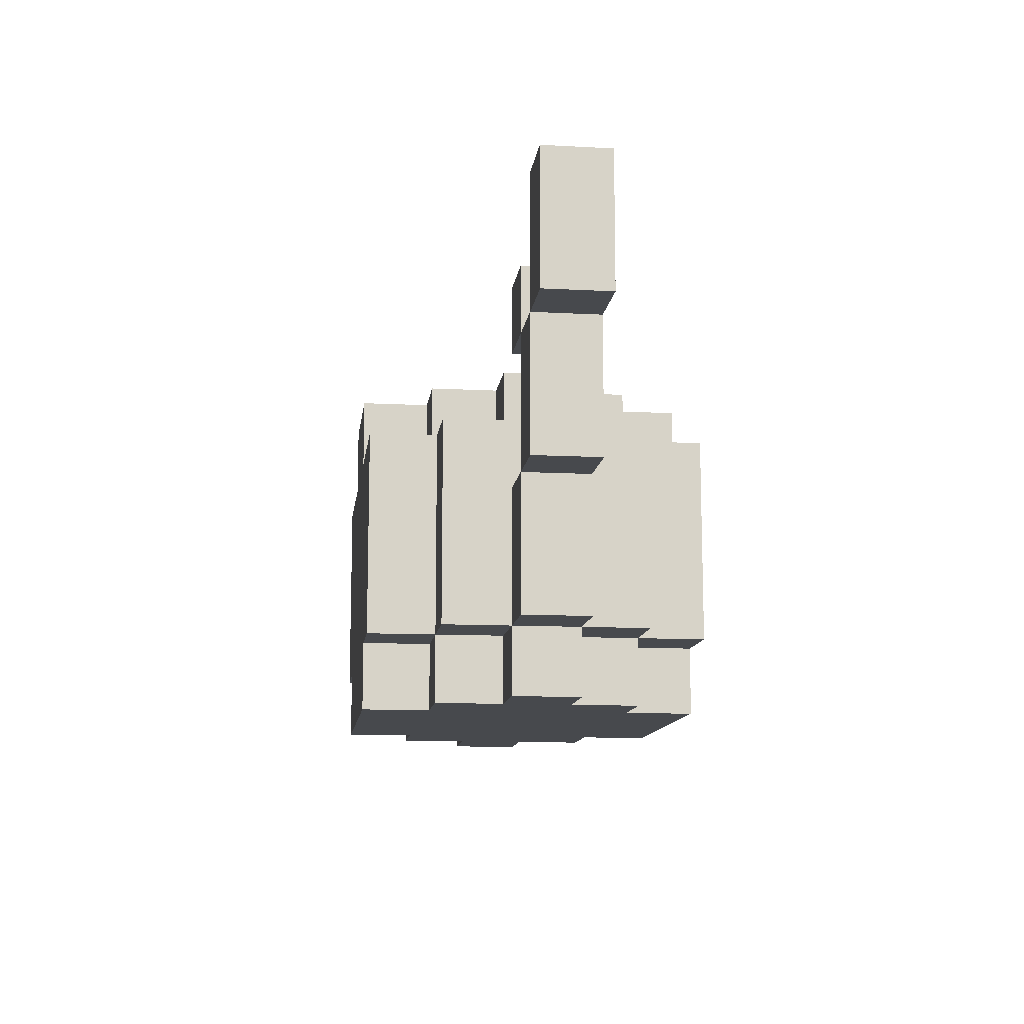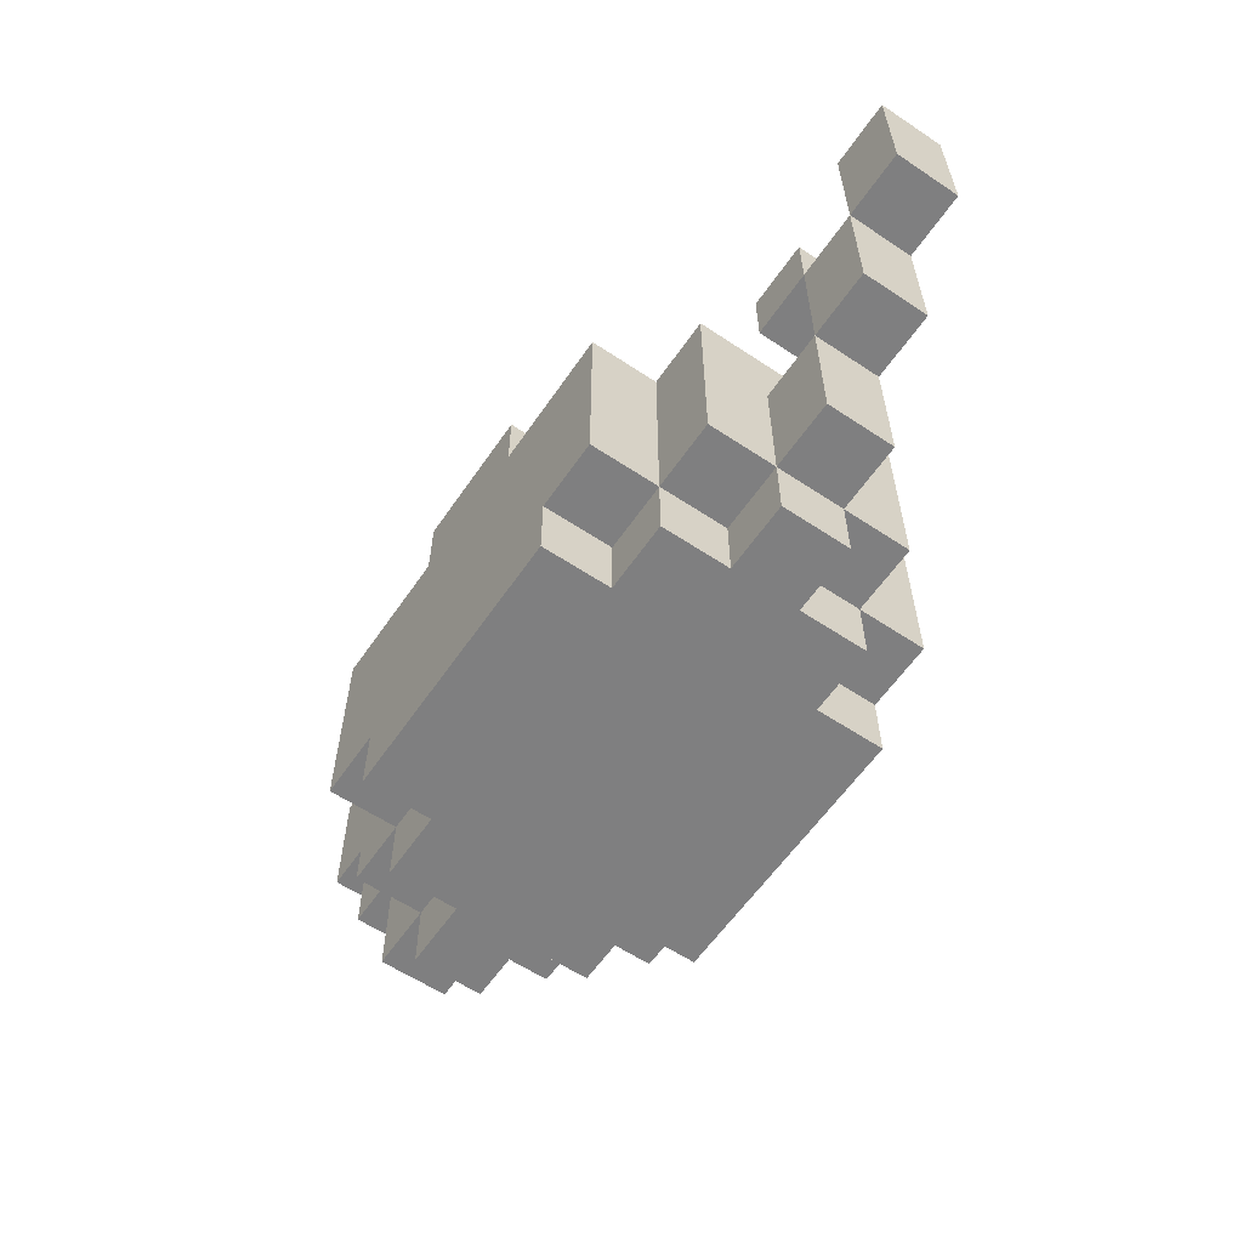
<metadata>
{"format":"obj","ext":"obj","renderer":"f3d","projection":"perspective","resolution":1024,"background":"white","views":[{"elev":-12.0,"azim":-97.1,"up":"+Y"},{"elev":-59.7,"azim":55.7,"up":"+Y"}]}
</metadata>
<code>
o
v -0.7 2 0
v -0.7 2 0.1
v -0.7 2.2 0
v -0.7 2.2 0.1
v -0.6 1.8 0
v -0.6 1.8 0.1
v -0.6 1.9 0
v -0.6 1.9 0.1
v -0.6 2 0
v -0.6 2 0.1
v -0.5 1.6 0
v -0.5 1.6 0.1
v -0.5 1.7 0
v -0.5 1.7 0.1
v -0.5 1.8 0
v -0.5 1.8 0.1
v -0.5 2 0
v -0.5 2 0.1
v -0.5 2.1 0
v -0.5 2.1 0.1
v -0.4 1.5 0
v -0.4 1.5 0.1
v -0.4 1.6 -0.1
v -0.4 1.6 0
v -0.4 1.6 0.1
v -0.4 1.6 0.2
v -0.4 1.7 0
v -0.4 1.7 0.1
v -0.4 1.7 0.2
v -0.4 1.8 -0.1
v -0.4 1.8 0
v -0.4 1.8 0.1
v -0.4 1.8 0.2
v -0.4 1.9 -0.1
v -0.4 1.9 0
v -0.4 1.9 0.2
v -0.3 1.5 -0.1
v -0.3 1.5 0
v -0.3 1.5 0.1
v -0.3 1.5 0.2
v -0.3 1.6 -0.2
v -0.3 1.6 -0.1
v -0.3 1.6 0
v -0.3 1.6 0.1
v -0.3 1.6 0.2
v -0.3 1.6 0.3
v -0.3 1.7 -0.2
v -0.3 1.7 -0.1
v -0.3 1.7 0.2
v -0.3 1.7 0.3
v -0.3 1.8 -0.1
v -0.3 1.8 0.2
v -0.3 1.9 -0.2
v -0.3 1.9 -0.1
v -0.3 1.9 0
v -0.3 1.9 0.1
v -0.3 1.9 0.2
v -0.3 1.9 0.3
v -0.3 2 0
v -0.3 2 0.1
v -0.2 1.5 -0.2
v -0.2 1.5 -0.1
v -0.2 1.5 0.2
v -0.2 1.5 0.3
v -0.2 1.6 -0.2
v -0.2 1.6 -0.1
v -0.2 1.6 0.2
v -0.2 1.6 0.3
v -0.2 1.9 -0.1
v -0.2 1.9 0
v -0.2 1.9 0.1
v -0.2 1.9 0.2
v -0.2 2 -0.1
v -0.2 2 0
v -0.2 2 0.1
v -0.2 2 0.2
v -0.1 1.9 -0.2
v -0.1 1.9 -0.1
v -0.1 1.9 0.2
v -0.1 1.9 0.3
v -0.1 2 -0.2
v -0.1 2 -0.1
v -0.1 2 0.2
v -0.1 2 0.3
v 0.4 2 0
v 0.4 2 0.1
v 0.4 2.1 0
v 0.4 2.1 0.1
v 0.5 1.8 0
v 0.5 1.8 0.1
v 0.5 2 0
v 0.5 2 0.1
v 0.6 2 0
v 0.6 2 0.1
v 0.6 2.1 0
v 0.6 2.1 0.1
v 0.6 2.2 0
v 0.6 2.2 0.1
v -0.6 2 0
v -0.6 2 0.1
v -0.6 2.2 0
v -0.6 2.2 0.1
v -0.5 1.8 0
v -0.5 1.8 0.1
v -0.5 1.9 0
v -0.5 1.9 0.1
v -0.5 2 0
v -0.5 2 0.1
v -0.4 2 0
v -0.4 2 0.1
v -0.4 2.1 0
v -0.4 2.1 0.1
v 0.1 1.9 -0.2
v 0.1 1.9 -0.1
v 0.1 1.9 0.2
v 0.1 1.9 0.3
v 0.1 2 -0.2
v 0.1 2 -0.1
v 0.1 2 0.2
v 0.1 2 0.3
v 0.2 1.5 -0.2
v 0.2 1.5 -0.1
v 0.2 1.5 0.2
v 0.2 1.5 0.3
v 0.2 1.6 -0.2
v 0.2 1.6 -0.1
v 0.2 1.6 0.2
v 0.2 1.6 0.3
v 0.2 1.9 -0.1
v 0.2 1.9 0
v 0.2 1.9 0.1
v 0.2 1.9 0.2
v 0.2 2 -0.1
v 0.2 2 0
v 0.2 2 0.1
v 0.2 2 0.2
v 0.3 1.5 -0.1
v 0.3 1.5 0
v 0.3 1.5 0.1
v 0.3 1.5 0.2
v 0.3 1.6 -0.2
v 0.3 1.6 -0.1
v 0.3 1.6 0
v 0.3 1.6 0.1
v 0.3 1.6 0.2
v 0.3 1.6 0.3
v 0.3 1.7 -0.2
v 0.3 1.7 -0.1
v 0.3 1.7 0.2
v 0.3 1.7 0.3
v 0.3 1.8 0.2
v 0.3 1.8 0.3
v 0.3 1.9 -0.2
v 0.3 1.9 -0.1
v 0.3 1.9 0
v 0.3 1.9 0.1
v 0.3 1.9 0.2
v 0.3 1.9 0.3
v 0.3 2 0
v 0.3 2 0.1
v 0.4 1.5 0
v 0.4 1.5 0.1
v 0.4 1.6 -0.1
v 0.4 1.6 0
v 0.4 1.6 0.1
v 0.4 1.6 0.2
v 0.4 1.7 -0.1
v 0.4 1.7 0
v 0.4 1.7 0.1
v 0.4 1.7 0.2
v 0.4 1.8 0
v 0.4 1.8 0.1
v 0.4 1.8 0.2
v 0.4 1.9 -0.1
v 0.4 1.9 0.1
v 0.4 1.9 0.2
v 0.5 1.6 0
v 0.5 1.6 0.1
v 0.5 1.7 0
v 0.5 1.7 0.1
v 0.5 1.8 0
v 0.5 1.8 0.1
v 0.5 2 0
v 0.5 2 0.1
v 0.5 2.1 0
v 0.5 2.1 0.1
v 0.6 1.8 0
v 0.6 1.8 0.1
v 0.6 2 0
v 0.6 2 0.1
v 0.7 2 0
v 0.7 2 0.1
v 0.7 2.1 0
v 0.7 2.1 0.1
v 0.7 2.2 0
v 0.7 2.2 0.1
v -0.3 1.6 -0.2
v -0.3 1.7 -0.2
v -0.3 1.9 -0.2
v -0.2 1.5 -0.2
v -0.2 1.6 -0.2
v -0.2 1.7 -0.2
v -0.2 1.8 -0.2
v -0.1 1.5 -0.2
v -0.1 1.6 -0.2
v -0.1 1.7 -0.2
v -0.1 1.8 -0.2
v -0.1 1.9 -0.2
v -0.1 2 -0.2
v 0 1.5 -0.2
v 0 1.6 -0.2
v 0 1.8 -0.2
v 0 1.9 -0.2
v 0.1 1.5 -0.2
v 0.1 1.6 -0.2
v 0.1 1.7 -0.2
v 0.1 1.8 -0.2
v 0.1 1.9 -0.2
v 0.1 2 -0.2
v 0.2 1.5 -0.2
v 0.2 1.6 -0.2
v 0.2 1.7 -0.2
v 0.2 1.8 -0.2
v 0.3 1.6 -0.2
v 0.3 1.7 -0.2
v 0.3 1.9 -0.2
v -0.4 1.6 -0.1
v -0.4 1.8 -0.1
v -0.4 1.9 -0.1
v -0.3 1.5 -0.1
v -0.3 1.6 -0.1
v -0.3 1.7 -0.1
v -0.3 1.8 -0.1
v -0.3 1.9 -0.1
v -0.2 1.5 -0.1
v -0.2 1.6 -0.1
v -0.2 1.9 -0.1
v -0.2 2 -0.1
v -0.1 1.9 -0.1
v -0.1 2 -0.1
v 0.1 1.9 -0.1
v 0.1 2 -0.1
v 0.2 1.5 -0.1
v 0.2 1.6 -0.1
v 0.2 1.9 -0.1
v 0.2 2 -0.1
v 0.3 1.5 -0.1
v 0.3 1.6 -0.1
v 0.3 1.7 -0.1
v 0.3 1.9 -0.1
v 0.4 1.6 -0.1
v 0.4 1.7 -0.1
v 0.4 1.9 -0.1
v -0.7 2 0
v -0.7 2.2 0
v -0.6 1.8 0
v -0.6 1.9 0
v -0.6 2 0
v -0.6 2.2 0
v -0.5 1.6 0
v -0.5 1.7 0
v -0.5 1.8 0
v -0.5 1.9 0
v -0.5 2 0
v -0.5 2.1 0
v -0.4 1.5 0
v -0.4 1.6 0
v -0.4 1.7 0
v -0.4 1.8 0
v -0.4 2 0
v -0.4 2.1 0
v -0.3 1.5 0
v -0.3 1.6 0
v -0.3 1.9 0
v -0.3 2 0
v -0.2 1.9 0
v -0.2 2 0
v 0.2 1.9 0
v 0.2 2 0
v 0.3 1.5 0
v 0.3 1.6 0
v 0.3 1.9 0
v 0.3 2 0
v 0.4 1.5 0
v 0.4 1.6 0
v 0.4 1.7 0
v 0.4 1.8 0
v 0.4 2 0
v 0.4 2.1 0
v 0.5 1.6 0
v 0.5 1.7 0
v 0.5 1.8 0
v 0.5 2 0
v 0.5 2.1 0
v 0.6 1.8 0
v 0.6 2 0
v 0.6 2.1 0
v 0.6 2.2 0
v 0.7 2 0
v 0.7 2.1 0
v 0.7 2.2 0
v -0.7 2 0.1
v -0.7 2.2 0.1
v -0.6 1.8 0.1
v -0.6 1.9 0.1
v -0.6 2 0.1
v -0.6 2.2 0.1
v -0.5 1.6 0.1
v -0.5 1.7 0.1
v -0.5 1.8 0.1
v -0.5 1.9 0.1
v -0.5 2 0.1
v -0.5 2.1 0.1
v -0.4 1.5 0.1
v -0.4 1.6 0.1
v -0.4 1.7 0.1
v -0.4 1.8 0.1
v -0.4 2 0.1
v -0.4 2.1 0.1
v -0.3 1.5 0.1
v -0.3 1.6 0.1
v -0.3 1.9 0.1
v -0.3 2 0.1
v -0.2 1.9 0.1
v -0.2 2 0.1
v 0.2 1.9 0.1
v 0.2 2 0.1
v 0.3 1.5 0.1
v 0.3 1.6 0.1
v 0.3 1.9 0.1
v 0.3 2 0.1
v 0.4 1.5 0.1
v 0.4 1.6 0.1
v 0.4 1.7 0.1
v 0.4 1.8 0.1
v 0.4 2 0.1
v 0.4 2.1 0.1
v 0.5 1.6 0.1
v 0.5 1.7 0.1
v 0.5 1.8 0.1
v 0.5 2 0.1
v 0.5 2.1 0.1
v 0.6 1.8 0.1
v 0.6 2 0.1
v 0.6 2.1 0.1
v 0.6 2.2 0.1
v 0.7 2 0.1
v 0.7 2.1 0.1
v 0.7 2.2 0.1
v -0.4 1.6 0.2
v -0.4 1.7 0.2
v -0.4 1.8 0.2
v -0.4 1.9 0.2
v -0.3 1.5 0.2
v -0.3 1.6 0.2
v -0.3 1.7 0.2
v -0.3 1.8 0.2
v -0.3 1.9 0.2
v -0.2 1.5 0.2
v -0.2 1.6 0.2
v -0.2 1.9 0.2
v -0.2 2 0.2
v -0.1 1.9 0.2
v -0.1 2 0.2
v 0.1 1.9 0.2
v 0.1 2 0.2
v 0.2 1.5 0.2
v 0.2 1.6 0.2
v 0.2 1.9 0.2
v 0.2 2 0.2
v 0.3 1.5 0.2
v 0.3 1.6 0.2
v 0.3 1.7 0.2
v 0.3 1.8 0.2
v 0.3 1.9 0.2
v 0.4 1.6 0.2
v 0.4 1.7 0.2
v 0.4 1.8 0.2
v 0.4 1.9 0.2
v -0.3 1.6 0.3
v -0.3 1.7 0.3
v -0.3 1.9 0.3
v -0.2 1.5 0.3
v -0.2 1.6 0.3
v -0.2 1.7 0.3
v -0.2 1.8 0.3
v -0.2 1.9 0.3
v -0.1 1.7 0.3
v -0.1 1.8 0.3
v -0.1 1.9 0.3
v -0.1 2 0.3
v 0 1.6 0.3
v 0 1.7 0.3
v 0 1.8 0.3
v 0.1 1.6 0.3
v 0.1 1.8 0.3
v 0.1 1.9 0.3
v 0.1 2 0.3
v 0.2 1.5 0.3
v 0.2 1.6 0.3
v 0.2 1.7 0.3
v 0.2 1.8 0.3
v 0.3 1.6 0.3
v 0.3 1.7 0.3
v 0.3 1.8 0.3
v 0.3 1.9 0.3
v -0.2 1.5 -0.2
v -0.1 1.5 -0.2
v 0 1.5 -0.2
v 0.1 1.5 -0.2
v 0.2 1.5 -0.2
v -0.3 1.5 -0.1
v -0.2 1.5 -0.1
v -0.1 1.5 -0.1
v 0 1.5 -0.1
v 0.1 1.5 -0.1
v 0.2 1.5 -0.1
v 0.3 1.5 -0.1
v -0.4 1.5 0
v -0.3 1.5 0
v 0.3 1.5 0
v 0.4 1.5 0
v -0.4 1.5 0.1
v -0.3 1.5 0.1
v 0.3 1.5 0.1
v 0.4 1.5 0.1
v -0.3 1.5 0.2
v -0.2 1.5 0.2
v 0.2 1.5 0.2
v 0.3 1.5 0.2
v -0.2 1.5 0.3
v 0.2 1.5 0.3
v -0.3 1.6 -0.2
v -0.2 1.6 -0.2
v 0.2 1.6 -0.2
v 0.3 1.6 -0.2
v -0.4 1.6 -0.1
v -0.3 1.6 -0.1
v -0.2 1.6 -0.1
v 0.2 1.6 -0.1
v 0.3 1.6 -0.1
v 0.4 1.6 -0.1
v -0.5 1.6 0
v -0.4 1.6 0
v -0.3 1.6 0
v 0.3 1.6 0
v 0.4 1.6 0
v 0.5 1.6 0
v -0.5 1.6 0.1
v -0.4 1.6 0.1
v -0.3 1.6 0.1
v 0.3 1.6 0.1
v 0.4 1.6 0.1
v 0.5 1.6 0.1
v -0.4 1.6 0.2
v -0.3 1.6 0.2
v -0.2 1.6 0.2
v 0.2 1.6 0.2
v 0.3 1.6 0.2
v 0.4 1.6 0.2
v -0.3 1.6 0.3
v -0.2 1.6 0.3
v 0.2 1.6 0.3
v 0.3 1.6 0.3
v -0.6 1.8 0
v -0.5 1.8 0
v 0.5 1.8 0
v 0.6 1.8 0
v -0.6 1.8 0.1
v -0.5 1.8 0.1
v 0.5 1.8 0.1
v 0.6 1.8 0.1
v -0.7 2 0
v -0.6 2 0
v -0.5 2 0
v -0.4 2 0
v 0.4 2 0
v 0.5 2 0
v 0.6 2 0
v 0.7 2 0
v -0.7 2 0.1
v -0.6 2 0.1
v -0.5 2 0.1
v -0.4 2 0.1
v 0.4 2 0.1
v 0.5 2 0.1
v 0.6 2 0.1
v 0.7 2 0.1
v -0.5 1.8 0
v -0.4 1.8 0
v 0.4 1.8 0
v 0.5 1.8 0
v -0.5 1.8 0.1
v -0.4 1.8 0.1
v 0.4 1.8 0.1
v 0.5 1.8 0.1
v -0.3 1.9 -0.2
v -0.1 1.9 -0.2
v 0.1 1.9 -0.2
v 0.3 1.9 -0.2
v -0.4 1.9 -0.1
v -0.3 1.9 -0.1
v -0.2 1.9 -0.1
v -0.1 1.9 -0.1
v 0.1 1.9 -0.1
v 0.2 1.9 -0.1
v 0.3 1.9 -0.1
v 0.4 1.9 -0.1
v -0.4 1.9 0
v -0.3 1.9 0
v -0.2 1.9 0
v 0.2 1.9 0
v 0.3 1.9 0
v -0.3 1.9 0.1
v -0.2 1.9 0.1
v 0.2 1.9 0.1
v 0.3 1.9 0.1
v 0.4 1.9 0.1
v -0.4 1.9 0.2
v -0.3 1.9 0.2
v -0.2 1.9 0.2
v -0.1 1.9 0.2
v 0.1 1.9 0.2
v 0.2 1.9 0.2
v 0.3 1.9 0.2
v 0.4 1.9 0.2
v -0.3 1.9 0.3
v -0.2 1.9 0.3
v -0.1 1.9 0.3
v 0.1 1.9 0.3
v 0.3 1.9 0.3
v -0.1 2 -0.2
v 0.1 2 -0.2
v -0.2 2 -0.1
v -0.1 2 -0.1
v 0 2 -0.1
v 0.1 2 -0.1
v 0.2 2 -0.1
v -0.6 2 0
v -0.5 2 0
v -0.3 2 0
v -0.2 2 0
v 0 2 0
v 0.1 2 0
v 0.2 2 0
v 0.3 2 0
v 0.5 2 0
v 0.6 2 0
v -0.6 2 0.1
v -0.5 2 0.1
v -0.3 2 0.1
v -0.2 2 0.1
v -0.1 2 0.1
v 0.1 2 0.1
v 0.2 2 0.1
v 0.3 2 0.1
v 0.5 2 0.1
v 0.6 2 0.1
v -0.2 2 0.2
v -0.1 2 0.2
v 0.1 2 0.2
v 0.2 2 0.2
v -0.1 2 0.3
v 0.1 2 0.3
v -0.5 2.1 0
v -0.4 2.1 0
v 0.4 2.1 0
v 0.5 2.1 0
v -0.5 2.1 0.1
v -0.4 2.1 0.1
v 0.4 2.1 0.1
v 0.5 2.1 0.1
v -0.7 2.2 0
v -0.6 2.2 0
v 0.6 2.2 0
v 0.7 2.2 0
v -0.7 2.2 0.1
v -0.6 2.2 0.1
v 0.6 2.2 0.1
v 0.7 2.2 0.1
f 1 2 3
f 3 2 4
f 5 6 7
f 7 6 8
f 7 8 9
f 9 8 10
f 11 12 13
f 13 12 14
f 13 14 15
f 15 14 16
f 17 18 19
f 19 18 20
f 21 22 24
f 24 22 25
f 23 24 27
f 25 26 28
f 28 26 29
f 23 27 30
f 30 27 31
f 28 29 32
f 32 29 33
f 30 31 34
f 31 32 35
f 34 31 35
f 32 33 35
f 35 33 36
f 37 38 42
f 42 38 43
f 39 40 44
f 44 40 45
f 41 42 47
f 47 42 48
f 45 46 49
f 49 46 50
f 47 48 51
f 49 50 52
f 47 51 53
f 53 51 54
f 52 50 57
f 57 50 58
f 55 56 59
f 59 56 60
f 61 62 65
f 65 62 66
f 63 64 67
f 67 64 68
f 69 70 73
f 73 70 74
f 71 72 75
f 75 72 76
f 77 78 81
f 81 78 82
f 79 80 83
f 83 80 84
f 85 86 87
f 87 86 88
f 89 90 91
f 91 90 92
f 93 94 95
f 95 94 96
f 95 96 97
f 97 96 98
f 101 100 99
f 102 100 101
f 105 104 103
f 106 104 105
f 107 106 105
f 108 106 107
f 111 110 109
f 112 110 111
f 117 114 113
f 118 114 117
f 119 116 115
f 120 116 119
f 125 122 121
f 126 122 125
f 127 124 123
f 128 124 127
f 133 130 129
f 134 130 133
f 135 132 131
f 136 132 135
f 142 138 137
f 143 138 142
f 144 140 139
f 145 140 144
f 147 142 141
f 148 142 147
f 149 146 145
f 150 146 149
f 151 150 149
f 152 150 151
f 153 148 147
f 154 148 153
f 157 152 151
f 158 152 157
f 159 156 155
f 160 156 159
f 164 162 161
f 165 162 164
f 167 164 163
f 168 164 167
f 169 166 165
f 170 166 169
f 171 168 167
f 172 170 169
f 173 170 172
f 174 171 167
f 174 172 171
f 175 173 172
f 175 172 174
f 176 173 175
f 179 178 177
f 180 178 179
f 181 180 179
f 182 180 181
f 185 184 183
f 186 184 185
f 189 188 187
f 190 188 189
f 193 192 191
f 194 192 193
f 195 194 193
f 196 194 195
f 197 198 201
f 198 199 202
f 201 198 202
f 202 199 203
f 200 201 204
f 201 202 205
f 204 201 205
f 202 203 206
f 205 202 206
f 203 199 207
f 206 203 207
f 207 199 208
f 205 206 210
f 204 205 210
f 206 207 210
f 210 207 211
f 207 208 212
f 211 207 212
f 208 209 213
f 212 208 213
f 210 211 214
f 211 212 215
f 214 211 215
f 212 213 215
f 215 213 216
f 216 213 217
f 213 209 218
f 217 213 218
f 218 209 219
f 214 215 220
f 215 216 221
f 220 215 221
f 216 217 222
f 221 216 222
f 217 218 223
f 222 217 223
f 221 222 224
f 222 223 225
f 224 222 225
f 223 218 226
f 225 223 226
f 227 228 231
f 231 228 232
f 228 229 233
f 232 228 233
f 233 229 234
f 230 231 235
f 235 231 236
f 237 238 239
f 239 238 240
f 241 242 245
f 245 242 246
f 243 244 247
f 247 244 248
f 248 249 251
f 249 250 252
f 251 249 252
f 252 250 253
f 254 255 258
f 258 255 259
f 256 257 262
f 257 258 263
f 262 257 263
f 263 258 264
f 260 261 267
f 261 262 268
f 267 261 268
f 268 262 269
f 264 265 270
f 270 265 271
f 266 267 272
f 272 267 273
f 274 275 276
f 276 275 277
f 278 279 282
f 282 279 283
f 280 281 284
f 284 281 285
f 285 286 290
f 286 287 291
f 290 286 291
f 291 287 292
f 288 289 293
f 293 289 294
f 292 293 295
f 295 293 296
f 296 297 299
f 297 298 300
f 299 297 300
f 300 298 301
f 306 303 302
f 307 303 306
f 310 305 304
f 311 306 305
f 311 305 310
f 312 306 311
f 315 309 308
f 316 310 309
f 316 309 315
f 317 310 316
f 318 313 312
f 319 313 318
f 320 315 314
f 321 315 320
f 324 323 322
f 325 323 324
f 330 327 326
f 331 327 330
f 332 329 328
f 333 329 332
f 338 334 333
f 339 335 334
f 339 334 338
f 340 335 339
f 341 337 336
f 342 337 341
f 343 341 340
f 344 341 343
f 347 345 344
f 348 346 345
f 348 345 347
f 349 346 348
f 355 351 350
f 356 352 351
f 356 351 355
f 357 353 352
f 357 352 356
f 358 353 357
f 359 355 354
f 360 355 359
f 363 362 361
f 364 362 363
f 369 366 365
f 370 366 369
f 371 368 367
f 372 368 371
f 376 373 372
f 377 374 373
f 377 373 376
f 378 375 374
f 378 374 377
f 379 375 378
f 384 381 380
f 385 382 381
f 385 381 384
f 386 382 385
f 387 382 386
f 388 385 384
f 388 386 385
f 389 387 386
f 389 386 388
f 390 387 389
f 392 384 383
f 392 388 384
f 393 389 388
f 393 388 392
f 394 391 390
f 394 389 393
f 394 390 389
f 395 393 392
f 395 392 383
f 395 394 393
f 396 391 394
f 396 394 395
f 397 391 396
f 398 391 397
f 399 395 383
f 400 396 395
f 400 395 399
f 400 397 396
f 401 397 400
f 402 397 401
f 403 401 400
f 404 402 401
f 404 401 403
f 405 397 402
f 405 402 404
f 406 397 405
f 407 408 413
f 408 409 414
f 413 408 414
f 409 410 415
f 414 409 415
f 410 411 416
f 415 410 416
f 416 411 417
f 414 415 420
f 417 418 420
f 416 417 420
f 415 416 420
f 412 413 420
f 413 414 420
f 420 418 421
f 419 420 423
f 421 422 423
f 420 421 423
f 423 422 424
f 424 422 425
f 425 422 426
f 424 425 427
f 427 425 428
f 428 425 429
f 429 425 430
f 428 429 431
f 431 429 432
f 433 434 438
f 438 434 439
f 435 436 440
f 440 436 441
f 437 438 444
f 444 438 445
f 441 442 446
f 446 442 447
f 443 444 449
f 449 444 450
f 447 448 453
f 453 448 454
f 450 451 455
f 455 451 456
f 452 453 459
f 459 453 460
f 456 457 461
f 461 457 462
f 458 459 463
f 463 459 464
f 465 466 469
f 469 466 470
f 467 468 471
f 471 468 472
f 473 474 481
f 481 474 482
f 475 476 483
f 483 476 484
f 477 478 485
f 485 478 486
f 479 480 487
f 487 480 488
f 493 490 489
f 494 490 493
f 495 492 491
f 496 492 495
f 502 498 497
f 503 498 502
f 504 498 503
f 505 500 499
f 506 500 505
f 507 500 506
f 509 502 501
f 510 503 502
f 510 502 509
f 511 503 510
f 512 508 507
f 512 507 506
f 513 508 512
f 514 510 509
f 517 508 513
f 518 508 517
f 519 515 514
f 519 514 509
f 520 515 519
f 521 515 520
f 524 517 516
f 525 518 517
f 525 517 524
f 526 518 525
f 527 521 520
f 528 522 521
f 528 521 527
f 529 522 528
f 530 524 523
f 530 525 524
f 531 525 530
f 535 533 532
f 536 533 535
f 537 533 536
f 542 535 534
f 542 536 535
f 543 537 536
f 543 536 542
f 544 538 537
f 544 537 543
f 545 538 544
f 549 540 539
f 550 540 549
f 551 543 542
f 551 542 541
f 551 544 543
f 551 545 544
f 552 545 551
f 553 545 552
f 554 545 553
f 555 546 545
f 555 545 554
f 556 546 555
f 557 548 547
f 558 548 557
f 559 553 552
f 560 554 553
f 560 553 559
f 561 555 554
f 561 554 560
f 562 555 561
f 563 561 560
f 564 561 563
f 569 566 565
f 570 566 569
f 571 568 567
f 572 568 571
f 577 574 573
f 578 574 577
f 579 576 575
f 580 576 579

</code>
